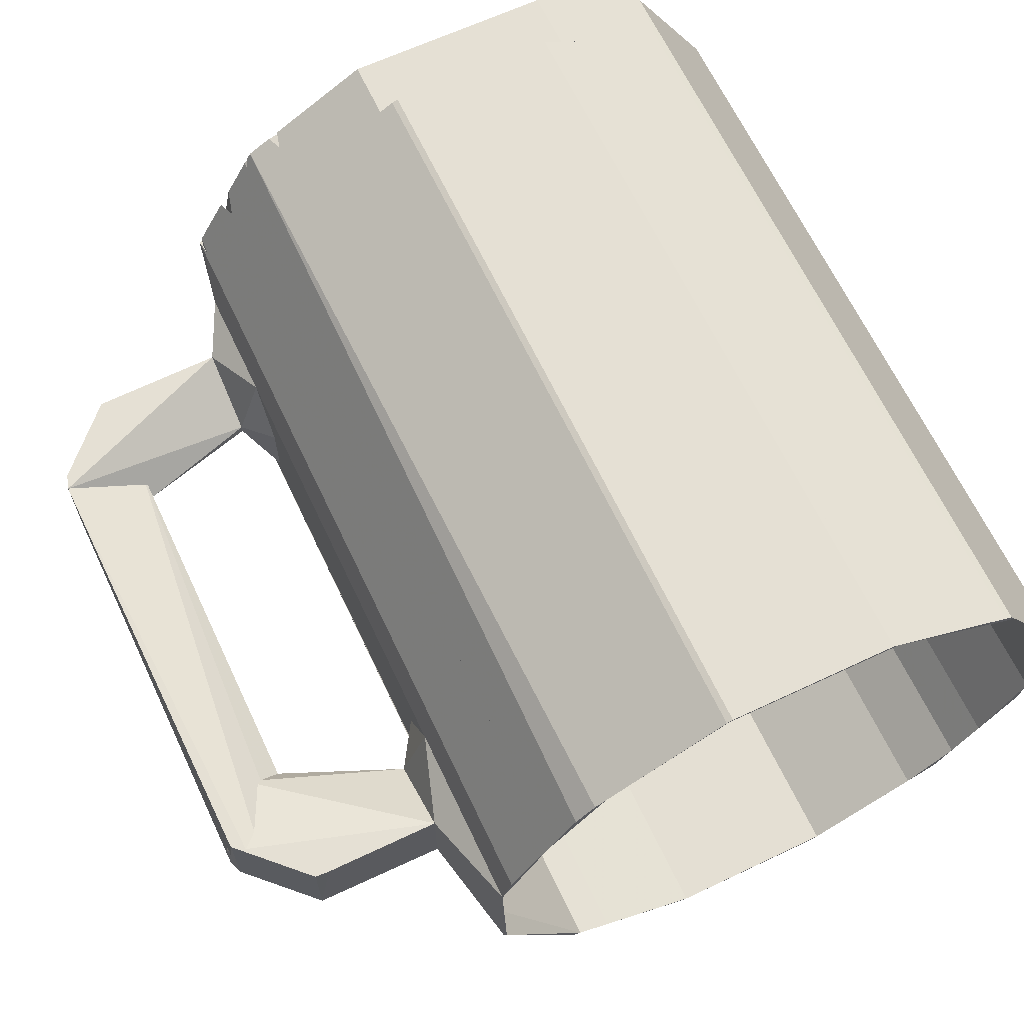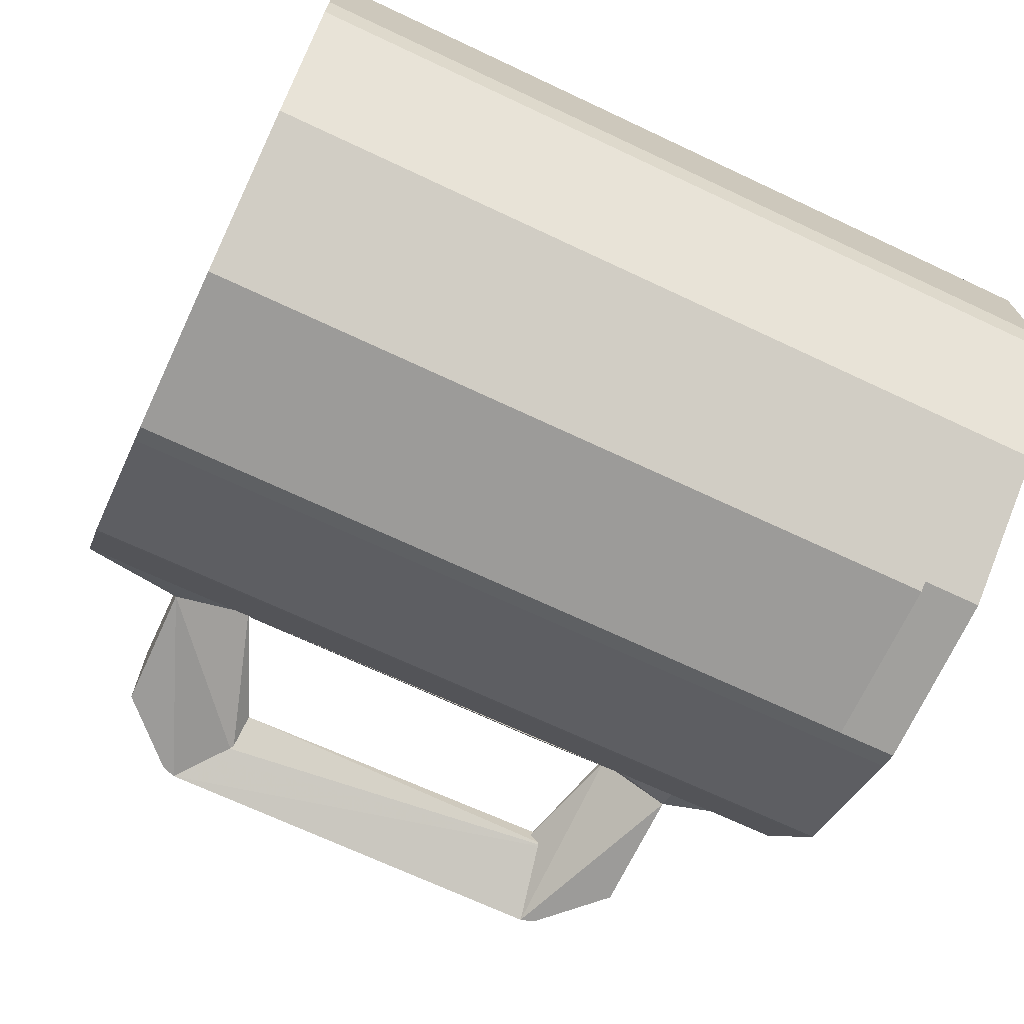
<metadata>
{"format":"obj","ext":"obj","renderer":"f3d","projection":"perspective","resolution":1024,"background":"white","views":[{"elev":65.9,"azim":154.6,"up":"+Z"},{"elev":-69.9,"azim":-115.2,"up":"+Z"}]}
</metadata>
<code>
o NOCS/raw/train_custom/mug-b88bcf33f25c6cb15b4f129f868dedb000
v 0.07713 -0.23 0.2047
v 0.1248 -0.2693 0.1681
v 0.125 -0.23 0.1771
v -0.1496 -0.23 0.1479
v -0.06208 -0.2693 0.203
v 0.07713 -0.2693 0.2047
v -0.06208 -0.23 0.203
v -0.1496 -0.2693 0.1479
v 0.1212 -0.2693 0.1793
v -0.1459 -0.2693 0.1545
v -0.1459 -0.23 0.1545
v -0.1409 -0.23 0.1575
v -0.1399 -0.2693 0.1581
f 3 2 4
f 6 5 2
f 7 6 1
f 7 5 6
f 8 4 2
f 8 2 5
f 9 6 2
f 9 2 3
f 9 3 1
f 9 1 6
f 10 4 8
f 11 4 10
f 11 7 1
f 11 1 3
f 11 3 4
f 12 11 10
f 12 7 11
f 13 12 10
f 13 5 7
f 13 7 12
f 13 10 8
f 13 8 5
o NOCS/raw/train_custom/mug-b88bcf33f25c6cb15b4f129f868dedb001
v -0.049 0.2693 0.2106
v -0.049 -0.23 0.2106
v -0.1496 0.2693 0.1479
v -0.1496 -0.23 0.1479
v -0.1459 -0.23 0.1545
v -0.1409 -0.23 0.1575
v -0.1459 0.2693 0.1545
v -0.1409 0.2693 0.1575
f 14 15 16
f 16 15 17
f 19 15 14
f 19 18 17
f 19 17 15
f 20 14 16
f 20 16 17
f 20 17 18
f 21 19 14
f 21 14 20
f 21 20 18
f 21 18 19
o NOCS/raw/train_custom/mug-b88bcf33f25c6cb15b4f129f868dedb002
v 0.06373 -0.2693 -0.1547
v -0.05382 -0.23 -0.2078
v -0.1576 -0.23 -0.1341
v -0.05382 -0.2693 -0.2078
v 0.06373 -0.23 -0.2114
v -0.1457 -0.2693 -0.1547
v 0.06373 -0.2693 -0.2114
v -0.1457 -0.23 -0.1547
v -0.1576 -0.2693 -0.1341
v -0.1107 -0.2693 -0.1372
f 26 25 23
f 26 24 22
f 27 23 25
f 28 26 22
f 28 22 25
f 28 25 26
f 29 27 24
f 29 23 27
f 29 26 23
f 29 24 26
f 30 24 27
f 30 27 25
f 31 22 24
f 31 24 30
f 31 30 25
f 31 25 22
o NOCS/raw/train_custom/mug-b88bcf33f25c6cb15b4f129f868dedb003
v 0.1336 0.2693 -0.1722
v 0.1336 -0.23 -0.1722
v 0.07541 0.2693 -0.2057
v 0.06373 0.2693 -0.2114
v 0.06373 -0.23 -0.2114
v 0.07541 -0.23 -0.2057
f 32 33 34
f 32 34 35
f 36 35 34
f 36 33 32
f 36 32 35
f 37 36 34
f 37 34 33
f 37 33 36
o NOCS/raw/train_custom/mug-b88bcf33f25c6cb15b4f129f868dedb004
v 0.2204 0.2498 -0.04997
v 0.2204 -0.23 -0.04997
v 0.1665 -0.23 -0.1499
v 0.157 0.2693 -0.1586
v 0.157 -0.23 -0.1586
v 0.1665 0.2693 -0.1499
v 0.2196 0.2693 -0.05801
v 0.1635 -0.23 -0.1549
v 0.212 -0.23 -0.0711
v 0.1635 0.2693 -0.1549
f 39 38 41
f 42 40 39
f 42 39 41
f 44 38 39
f 44 40 43
f 44 43 41
f 44 41 38
f 45 42 41
f 45 43 40
f 45 40 42
f 46 44 39
f 46 39 40
f 46 40 44
f 47 45 41
f 47 41 43
f 47 43 45
o NOCS/raw/train_custom/mug-b88bcf33f25c6cb15b4f129f868dedb005
v -0.1157 0.2693 -0.172
v -0.05483 -0.23 -0.2072
v -0.05483 0.2693 -0.2072
v -0.05382 0.2693 -0.2078
v -0.1251 -0.23 -0.1667
v -0.04762 0.2693 -0.2114
v -0.09888 0.2693 -0.1818
v -0.1157 -0.23 -0.172
v -0.1251 0.2693 -0.1667
v -0.05382 -0.23 -0.2078
v -0.1288 0.2693 -0.1645
v -0.09888 -0.23 -0.1818
v -0.08755 0.2693 -0.1883
v -0.04762 -0.23 -0.2114
v -0.1288 -0.23 -0.1645
v -0.1147 0.2693 -0.1726
v -0.08755 -0.23 -0.1883
v -0.1147 -0.23 -0.1726
f 48 50 51
f 53 50 49
f 53 51 50
f 54 49 50
f 54 50 48
f 55 52 49
f 55 54 48
f 56 48 51
f 57 49 52
f 57 51 53
f 58 55 48
f 58 56 52
f 58 48 56
f 59 55 49
f 59 49 54
f 59 54 55
f 60 56 51
f 60 51 57
f 61 57 53
f 61 53 49
f 61 49 57
f 62 58 52
f 62 52 55
f 62 55 58
f 63 52 56
f 63 56 60
f 64 60 57
f 64 57 52
f 64 63 60
f 65 64 52
f 65 52 63
f 65 63 64
o NOCS/raw/train_custom/mug-b88bcf33f25c6cb15b4f129f868dedb006
v 0.3263 0.1983 0.02918
v 0.3734 0.1451 -0.006352
v 0.3263 0.1983 -0.03326
v 0.2382 0.1989 -0.03326
v 0.2382 0.1448 -0.002041
v 0.3464 0.1102 -0.01767
v 0.3167 0.1989 0.02918
v 0.3699 0.1547 -0.03326
v 0.3427 0.1102 0.01143
v 0.2382 0.1989 0.02918
v 0.3656 0.159 0.02918
v 0.3734 0.1451 -0.03326
v 0.3194 0.1102 -0.002041
v 0.3699 0.1547 -0.006352
f 71 70 69
f 72 66 68
f 72 68 69
f 73 69 68
f 74 71 67
f 75 72 69
f 75 69 70
f 75 70 74
f 76 74 67
f 76 75 74
f 76 66 72
f 76 72 75
f 76 73 68
f 76 68 66
f 77 73 67
f 77 67 71
f 77 71 69
f 77 69 73
f 78 74 70
f 78 70 71
f 78 71 74
f 79 76 67
f 79 67 73
f 79 73 76
o NOCS/raw/train_custom/mug-b88bcf33f25c6cb15b4f129f868dedb007
v 0.3734 -0.1428 0.02918
v 0.3703 -0.1527 0.02918
v 0.3703 -0.1527 -0.03326
v 0.2382 -0.1973 -0.03326
v 0.2382 -0.1973 0.02918
v 0.2382 -0.1486 -0.005094
v 0.3267 -0.1964 -0.03326
v 0.3194 -0.1254 -0.002041
v 0.3734 -0.1428 -0.03326
v 0.2382 -0.1486 0.001039
v 0.3267 -0.1964 0.02918
f 80 81 82
f 86 82 81
f 86 84 83
f 86 83 82
f 88 82 83
f 88 83 85
f 88 85 87
f 88 87 80
f 88 80 82
f 89 84 80
f 89 87 85
f 89 80 87
f 89 85 83
f 89 83 84
f 90 86 81
f 90 84 86
f 90 81 80
f 90 80 84
o NOCS/raw/train_custom/mug-b88bcf33f25c6cb15b4f129f868dedb008
v 0.2061 -0.23 -0.08142
v 0.2061 -0.2693 -0.08142
v 0.1635 -0.2693 -0.1549
v 0.06373 -0.23 -0.2114
v 0.06373 -0.2693 -0.1547
v 0.1635 -0.23 -0.1549
v 0.1671 -0.2693 -0.1489
v 0.1597 -0.2693 -0.08487
v 0.06373 -0.2693 -0.2114
v 0.07541 -0.23 -0.2057
v 0.1671 -0.23 -0.1489
v 0.07541 -0.2693 -0.2057
f 95 91 94
f 97 91 92
f 98 95 92
f 98 92 91
f 98 91 95
f 99 95 94
f 99 92 95
f 99 97 92
f 99 93 97
f 100 96 93
f 100 94 91
f 101 91 97
f 101 100 91
f 101 96 100
f 101 97 93
f 101 93 96
f 102 100 93
f 102 93 99
f 102 99 94
f 102 94 100
o NOCS/raw/train_custom/mug-b88bcf33f25c6cb15b4f129f868dedb009
v 0.1861 0.2693 0.1159
v 0.2116 -0.2693 0.07189
v 0.2138 0.2693 0.06812
v 0.2204 0.2693 0.04599
v 0.1946 -0.2693 0.07216
v 0.2137 -0.23 0.06811
v 0.1824 -0.23 0.1225
v 0.2204 -0.23 0.04599
v 0.1921 -0.2693 0.1056
v 0.1824 -0.1951 0.1225
f 103 105 106
f 107 103 106
f 108 106 105
f 109 104 108
f 110 107 106
f 110 106 108
f 110 108 104
f 110 104 107
f 111 109 107
f 111 107 104
f 111 104 109
f 112 103 107
f 112 107 109
f 112 105 103
f 112 109 108
f 112 108 105
o NOCS/raw/train_custom/mug-b88bcf33f25c6cb15b4f129f868dedb010
v 0.1484 0.2693 0.1636
v 0.1861 -0.23 0.1159
v 0.1637 -0.2693 0.1547
v 0.1883 0.2693 0.1122
v 0.151 -0.2693 0.1507
v 0.1688 0.2693 0.1459
v 0.1883 -0.1951 0.1122
v 0.1667 -0.2693 0.1497
v 0.1484 -0.2693 0.1636
v 0.1559 0.2693 0.1592
f 117 113 116
f 118 115 116
f 118 116 113
f 119 117 116
f 119 114 117
f 119 116 115
f 120 117 114
f 120 119 115
f 120 114 119
f 121 115 113
f 121 113 117
f 121 120 115
f 121 117 120
f 122 118 113
f 122 113 115
f 122 115 118
o NOCS/raw/train_custom/mug-b88bcf33f25c6cb15b4f129f868dedb011
v -0.1669 0.2693 0.118
v -0.1669 -0.1951 0.118
v -0.1902 0.2693 0.07773
v -0.2005 0.2693 0.05985
v -0.1713 0.2693 0.1104
v -0.1961 -0.1951 0.0674
v -0.1707 0.2693 0.1115
v -0.1967 -0.1951 0.06639
v -0.1804 -0.1951 0.09459
v -0.1961 0.2693 0.06741
v -0.1967 0.2693 0.06639
v -0.1713 -0.1951 0.1104
v -0.2005 -0.1951 0.05985
v -0.1902 -0.1951 0.07772
v -0.1707 -0.1951 0.1115
f 123 125 126
f 127 124 123
f 127 123 126
f 129 123 124
f 129 125 123
f 130 128 124
f 131 124 128
f 131 125 129
f 132 128 126
f 132 126 125
f 132 125 128
f 133 130 127
f 133 127 126
f 133 126 130
f 134 130 124
f 134 124 127
f 134 127 130
f 135 130 126
f 135 126 128
f 135 128 130
f 136 131 128
f 136 128 125
f 136 125 131
f 137 131 129
f 137 129 124
f 137 124 131
o NOCS/raw/train_custom/mug-b88bcf33f25c6cb15b4f129f868dedb012
v 0.2094 -0.23 0.07567
v 0.2137 -0.2693 0.06811
v 0.212 -0.23 -0.0711
v 0.2039 -0.23 -0.0852
v 0.1684 -0.2693 0.07216
v 0.212 -0.2693 -0.0711
v 0.2137 -0.23 0.06811
v 0.1684 -0.2693 0.0111
v 0.2033 -0.2693 -0.08487
v 0.2061 -0.2693 -0.08142
f 142 139 138
f 142 138 141
f 143 140 139
f 144 138 139
f 144 139 140
f 144 140 141
f 144 141 138
f 145 142 141
f 145 143 139
f 145 139 142
f 146 145 141
f 146 143 145
f 147 146 141
f 147 143 146
f 147 141 140
f 147 140 143
o NOCS/raw/train_custom/mug-b88bcf33f25c6cb15b4f129f868dedb013
v 0.06373 0.2693 0.2114
v 0.125 -0.23 0.1771
v 0.06782 0.2693 0.2101
v 0.125 0.2693 0.1771
v 0.06373 -0.23 0.2114
v 0.06782 -0.23 0.2101
f 148 150 151
f 150 149 151
f 152 150 148
f 152 148 151
f 152 151 149
f 153 152 149
f 153 149 150
f 153 150 152
o NOCS/raw/train_custom/mug-b88bcf33f25c6cb15b4f129f868dedb014
v 0.2204 0.2693 0.04599
v 0.2382 0.1448 -0.002041
v 0.2382 0.1989 -0.03326
v 0.2174 0.2693 -0.06179
v 0.2204 0.1189 0.0111
v 0.2196 0.2693 -0.05801
v 0.2382 0.1989 0.02918
v 0.2204 0.1451 0.04599
v 0.2204 0.1451 -0.04997
v 0.2174 0.2498 -0.06179
v 0.2204 0.1189 -0.006352
f 159 154 156
f 159 156 157
f 159 157 154
f 160 155 156
f 160 156 154
f 161 154 157
f 161 160 154
f 161 158 155
f 161 155 160
f 162 156 155
f 163 161 157
f 163 158 161
f 163 157 156
f 163 156 162
f 164 162 155
f 164 155 158
f 164 163 162
f 164 158 163
o NOCS/raw/train_custom/mug-b88bcf33f25c6cb15b4f129f868dedb015
v -0.2024 0.2693 -0.04125
v -0.1749 -0.1951 -0.1041
v -0.1749 0.2693 -0.1041
v -0.1988 0.2693 -0.06283
v -0.1988 -0.1951 -0.06283
v -0.2023 -0.1951 -0.04125
f 165 167 168
f 167 166 168
f 169 165 168
f 169 168 166
f 170 169 166
f 170 165 169
f 170 166 167
f 170 167 165
o NOCS/raw/train_custom/mug-b88bcf33f25c6cb15b4f129f868dedb016
v -0.2023 -0.1951 -0.04125
v -0.1369 -0.2693 -0.1023
v -0.1749 -0.1951 -0.1041
v -0.1555 -0.23 -0.1378
v -0.1988 -0.2693 -0.06283
v -0.1544 -0.2693 -0.04125
v -0.1576 -0.2693 -0.1341
v -0.1988 -0.1951 -0.06283
v -0.2023 -0.2693 -0.04125
v -0.1369 -0.2693 -0.1372
f 173 172 174
f 176 172 173
f 176 173 171
f 177 175 174
f 178 175 171
f 178 171 173
f 178 173 174
f 178 174 175
f 179 176 171
f 179 171 175
f 179 175 177
f 179 172 176
f 180 177 174
f 180 174 172
f 180 179 177
f 180 172 179
o NOCS/raw/train_custom/mug-b88bcf33f25c6cb15b4f129f868dedb017
v -0.1474 -0.23 0.1517
v -0.1282 -0.2693 0.1507
v -0.1282 -0.2693 0.1158
v -0.2005 -0.1951 0.05985
v -0.2005 -0.2693 0.05985
v -0.1669 -0.1951 0.118
v -0.1496 -0.2693 0.1479
v -0.1544 -0.2693 0.06344
f 181 182 183
f 186 181 183
f 187 185 182
f 187 182 181
f 187 181 186
f 187 186 184
f 187 184 185
f 188 185 184
f 188 183 182
f 188 182 185
f 188 186 183
f 188 184 186
o NOCS/raw/train_custom/mug-b88bcf33f25c6cb15b4f129f868dedb018
v 0.1353 -0.23 0.1712
v 0.1946 -0.2693 0.07217
v 0.1959 -0.23 0.09908
v 0.1684 -0.2693 0.07216
v 0.1248 -0.2693 0.1681
v 0.1248 -0.2693 0.1158
v 0.1688 -0.2693 0.1459
v 0.1845 -0.2693 0.1187
v 0.1688 -0.23 0.1459
v 0.1484 -0.2693 0.1636
v 0.1484 -0.23 0.1636
f 191 190 192
f 193 192 190
f 194 189 191
f 194 191 192
f 194 193 189
f 194 192 193
f 196 190 191
f 196 191 195
f 196 193 190
f 197 195 191
f 198 189 193
f 198 196 195
f 198 193 196
f 199 189 198
f 199 197 191
f 199 191 189
f 199 198 195
f 199 195 197
o NOCS/raw/train_custom/mug-b88bcf33f25c6cb15b4f129f868dedb019
v 0.3612 0.1634 0.02918
v 0.3734 -0.1428 0.02918
v 0.3699 0.1547 0.02918
v 0.3734 0.1451 -0.03326
v 0.3191 -0.1452 -0.009264
v 0.3568 0.1677 -0.006352
v 0.3191 -0.1452 0.005209
v 0.3734 -0.1428 -0.03326
v 0.3699 0.1547 -0.006352
v 0.3194 0.1102 -0.002041
v 0.3527 0.1636 0.02583
v 0.3446 0.1468 -0.01969
v 0.3343 0.1452 0.01079
v 0.3549 0.1484 -0.02455
f 200 201 202
f 202 201 203
f 205 200 202
f 207 204 203
f 207 203 201
f 207 206 204
f 207 201 206
f 208 205 202
f 208 202 203
f 208 203 205
f 209 204 206
f 210 206 201
f 210 201 200
f 210 200 205
f 211 204 209
f 212 209 206
f 212 206 210
f 212 210 205
f 212 211 209
f 212 205 211
f 213 211 205
f 213 205 203
f 213 203 204
f 213 204 211
o NOCS/raw/train_custom/mug-b88bcf33f25c6cb15b4f129f868dedb020
v 0.1248 -0.2693 0.1681
v 0.2033 -0.2693 0.0111
v 0.2039 -0.2649 -0.0852
v -0.1107 -0.2693 -0.1547
v 0.1597 -0.2693 -0.1372
v -0.1282 -0.2693 0.1594
v 0.1684 -0.2693 0.1158
v 0.2033 -0.2693 -0.08487
v 0.0899 -0.2693 -0.1547
v -0.102 -0.2693 0.1681
v -0.1544 -0.2693 -0.1023
v -0.1544 -0.2693 0.1158
v -0.1369 -0.2693 -0.1372
f 220 214 215
f 220 215 216
f 220 216 214
f 221 218 216
f 221 216 215
f 222 217 216
f 222 216 218
f 222 221 215
f 222 218 221
f 223 214 216
f 223 216 219
f 223 215 214
f 224 222 215
f 224 217 222
f 225 219 216
f 225 216 224
f 225 223 219
f 225 224 215
f 225 215 223
f 226 224 216
f 226 216 217
f 226 217 224
o NOCS/raw/train_custom/mug-b88bcf33f25c6cb15b4f129f868dedb021
v 0.2204 0.1451 0.04599
v 0.2204 -0.1515 0.04599
v 0.2204 -0.1951 -0.04997
v 0.2174 0.1451 -0.06179
v 0.2174 -0.08173 -0.06179
v 0.2196 0.1451 -0.05801
v 0.2204 -0.1954 -0.03212
v 0.2196 -0.08173 -0.05801
f 227 228 229
f 228 227 230
f 231 228 230
f 232 227 229
f 232 230 227
f 233 231 229
f 233 229 228
f 233 228 231
f 234 232 229
f 234 229 231
f 234 231 230
f 234 230 232
o NOCS/raw/train_custom/mug-b88bcf33f25c6cb15b4f129f868dedb022
v 0.2204 -0.1515 0.04599
v 0.2382 -0.1973 0.02918
v 0.2382 -0.1486 -0.005094
v 0.2204 -0.1951 -0.04997
v 0.2204 -0.23 0.04599
v 0.2382 -0.1973 -0.03326
v 0.2204 -0.1254 -0.03252
v 0.2382 -0.1486 0.001039
v 0.2204 -0.23 -0.04997
v 0.2204 -0.1254 0.0111
f 239 236 235
f 240 237 236
f 241 240 238
f 241 237 240
f 242 235 236
f 242 236 237
f 243 238 240
f 243 241 238
f 243 240 236
f 243 236 239
f 244 235 242
f 244 239 235
f 244 243 239
f 244 241 243
f 244 242 237
f 244 237 241
o NOCS/raw/train_custom/mug-b88bcf33f25c6cb15b4f129f868dedb023
v 0.1212 0.2693 0.1793
v 0.1521 -0.23 0.1614
v 0.1521 0.2693 0.1614
v 0.1248 -0.2693 0.1681
v 0.1212 -0.2693 0.1793
v 0.1418 -0.2693 0.1674
f 245 246 247
f 245 247 248
f 247 246 248
f 249 246 245
f 249 245 248
f 250 249 248
f 250 248 246
f 250 246 249
o NOCS/raw/train_custom/mug-b88bcf33f25c6cb15b4f129f868dedb024
v -0.1728 0.2693 -0.1079
v -0.163 -0.23 -0.1248
v -0.163 0.2693 -0.1248
v -0.1576 0.2693 -0.1341
v -0.1733 -0.23 -0.1069
v -0.1555 0.2693 -0.1378
v -0.1728 -0.23 -0.1079
v -0.1733 0.2693 -0.1069
v -0.1576 -0.23 -0.1341
v -0.1771 0.2693 -0.1003
v -0.1636 0.2693 -0.1237
v -0.1555 -0.23 -0.1378
v -0.1771 -0.23 -0.1003
v -0.1636 -0.23 -0.1237
f 251 252 253
f 251 253 254
f 256 253 252
f 256 254 253
f 257 255 252
f 257 252 251
f 258 251 254
f 259 252 255
f 259 254 256
f 260 257 251
f 260 258 255
f 260 251 258
f 261 258 254
f 261 255 258
f 261 254 259
f 262 259 256
f 262 256 252
f 262 252 259
f 263 260 255
f 263 255 257
f 263 257 260
f 264 261 259
f 264 259 255
f 264 255 261
o NOCS/raw/train_custom/mug-b88bcf33f25c6cb15b4f129f868dedb025
v 0.06373 0.2693 -0.2114
v 0.06373 -0.23 -0.2114
v -0.04762 0.2693 -0.2114
v -0.05105 0.2693 -0.2094
v -0.05105 -0.23 -0.2094
v -0.04762 -0.23 -0.2114
f 265 267 268
f 266 265 268
f 269 266 268
f 269 268 267
f 270 269 267
f 270 266 269
f 270 265 266
f 270 267 265
o NOCS/raw/train_custom/mug-b88bcf33f25c6cb15b4f129f868dedb026
v -0.1576 0.2693 -0.1341
v -0.1251 -0.23 -0.1667
v -0.1251 0.2693 -0.1667
v -0.1457 0.2693 -0.1547
v -0.1457 -0.23 -0.1547
v -0.1576 -0.23 -0.1341
f 271 273 274
f 275 271 274
f 275 273 272
f 275 274 273
f 276 275 272
f 276 271 275
f 276 272 273
f 276 273 271
o NOCS/raw/train_custom/mug-b88bcf33f25c6cb15b4f129f868dedb027
v 0.06373 0.2693 0.2114
v 0.06782 -0.23 0.2101
v 0.06782 0.2693 0.2101
v -0.05278 0.2693 0.2084
v -0.049 -0.23 0.2106
v 0.06373 -0.23 0.2114
v -0.049 0.2693 0.2106
v -0.05277 -0.23 0.2084
f 277 279 280
f 282 281 278
f 282 277 281
f 282 278 279
f 282 279 277
f 283 281 277
f 283 277 280
f 284 278 281
f 284 279 278
f 284 280 279
f 284 283 280
f 284 281 283
o NOCS/raw/train_custom/mug-b88bcf33f25c6cb15b4f129f868dedb028
v -0.1544 -0.2693 0.06344
v -0.2023 -0.23 -0.04125
v -0.2005 -0.2693 0.05985
v -0.2023 -0.2693 -0.04125
v -0.1544 -0.2693 -0.04125
v -0.1983 -0.23 0.06363
v -0.2005 -0.23 0.05985
f 285 287 288
f 287 286 288
f 289 285 288
f 289 288 286
f 290 287 285
f 290 289 286
f 290 285 289
f 291 290 286
f 291 286 287
f 291 287 290
o NOCS/raw/train_custom/mug-b88bcf33f25c6cb15b4f129f868dedb029
v -0.1475 0.2693 0.1517
v -0.1474 -0.23 0.1517
v -0.155 0.2693 0.1386
v -0.1691 0.2693 0.1142
v -0.1616 0.2693 0.1273
v -0.1669 -0.23 0.118
v -0.1496 0.2693 0.1479
v -0.155 -0.23 0.1386
v -0.1669 0.2693 0.118
v -0.1691 -0.23 0.1142
v -0.1496 -0.23 0.1479
v -0.1615 -0.23 0.1273
f 292 293 294
f 292 294 295
f 296 292 295
f 298 293 292
f 298 292 296
f 299 297 294
f 299 294 293
f 299 293 297
f 300 297 295
f 300 295 294
f 300 294 297
f 301 296 295
f 301 295 297
f 301 297 293
f 302 298 296
f 302 293 298
f 302 301 293
f 303 302 296
f 303 296 301
f 303 301 302
o NOCS/raw/train_custom/mug-b88bcf33f25c6cb15b4f129f868dedb030
v -0.1983 0.2693 0.06363
v -0.1983 -0.23 0.06363
v -0.2024 0.2693 -0.04125
v -0.2005 0.2693 0.05985
v -0.2005 -0.23 0.05985
v -0.2023 -0.23 -0.04125
f 304 306 307
f 305 304 307
f 308 305 307
f 308 307 306
f 309 308 306
f 309 305 308
f 309 304 305
f 309 306 304
o NOCS/raw/train_custom/mug-b88bcf33f25c6cb15b4f129f868dedb031
v 0.1607 0.2693 -0.1565
v 0.1607 -0.23 -0.1565
v 0.1363 0.2693 -0.1706
v 0.1298 0.2693 -0.1743
v 0.1477 0.2693 -0.164
v 0.1298 -0.23 -0.1743
v 0.157 0.2693 -0.1586
v 0.1373 0.2693 -0.17
v 0.1477 -0.23 -0.164
v 0.157 -0.23 -0.1586
v 0.1373 -0.23 -0.17
v 0.1363 -0.23 -0.1706
f 310 312 313
f 314 311 310
f 314 310 313
f 315 313 312
f 316 310 311
f 316 312 310
f 317 314 313
f 317 313 315
f 318 315 311
f 318 311 314
f 318 314 317
f 319 312 316
f 319 316 311
f 319 311 315
f 320 318 317
f 320 317 315
f 320 315 318
f 321 319 315
f 321 315 312
f 321 312 319

</code>
